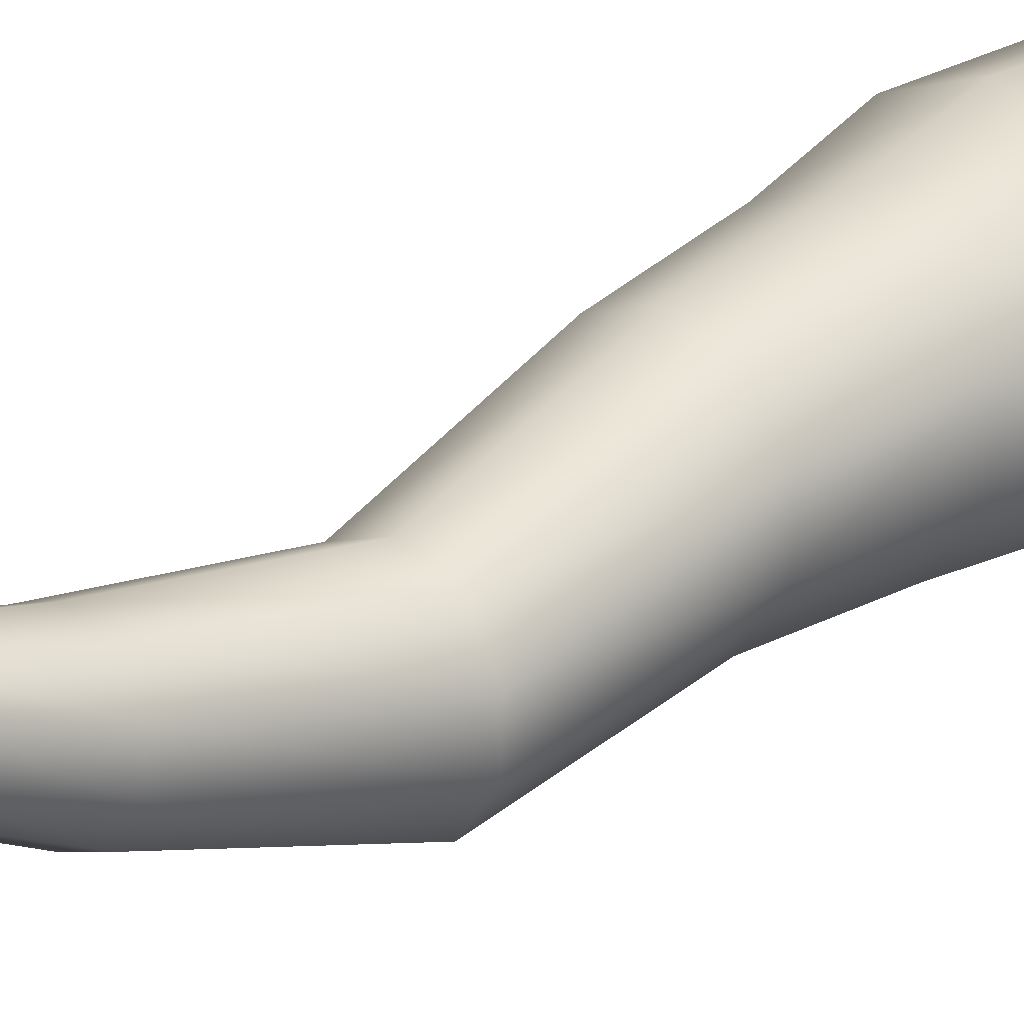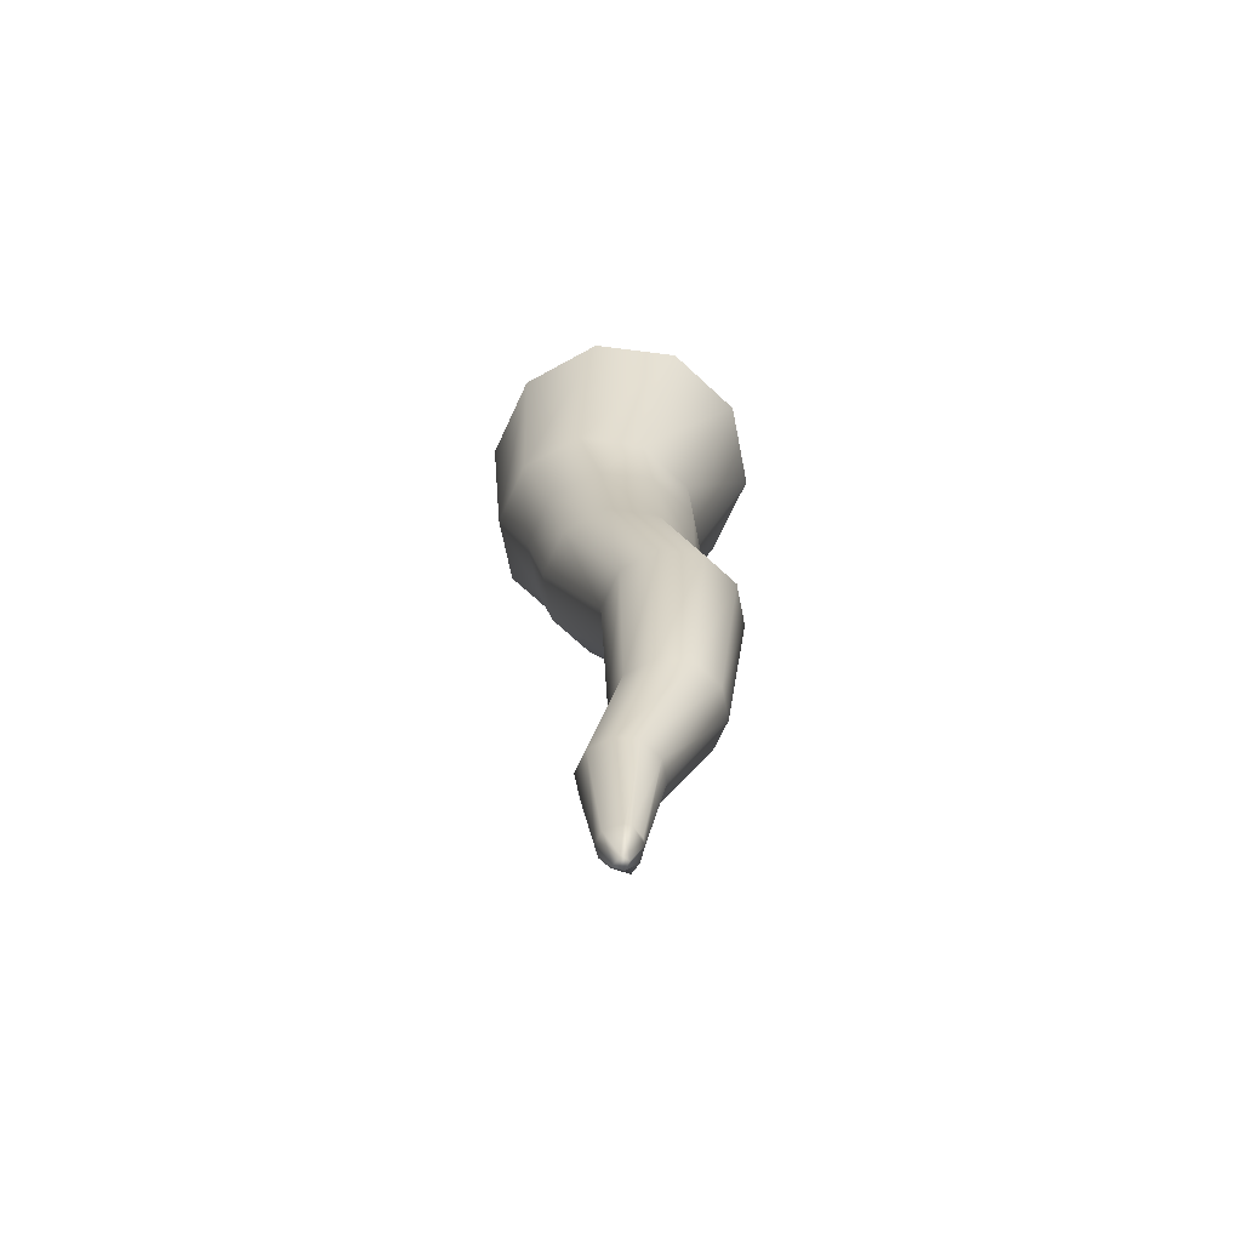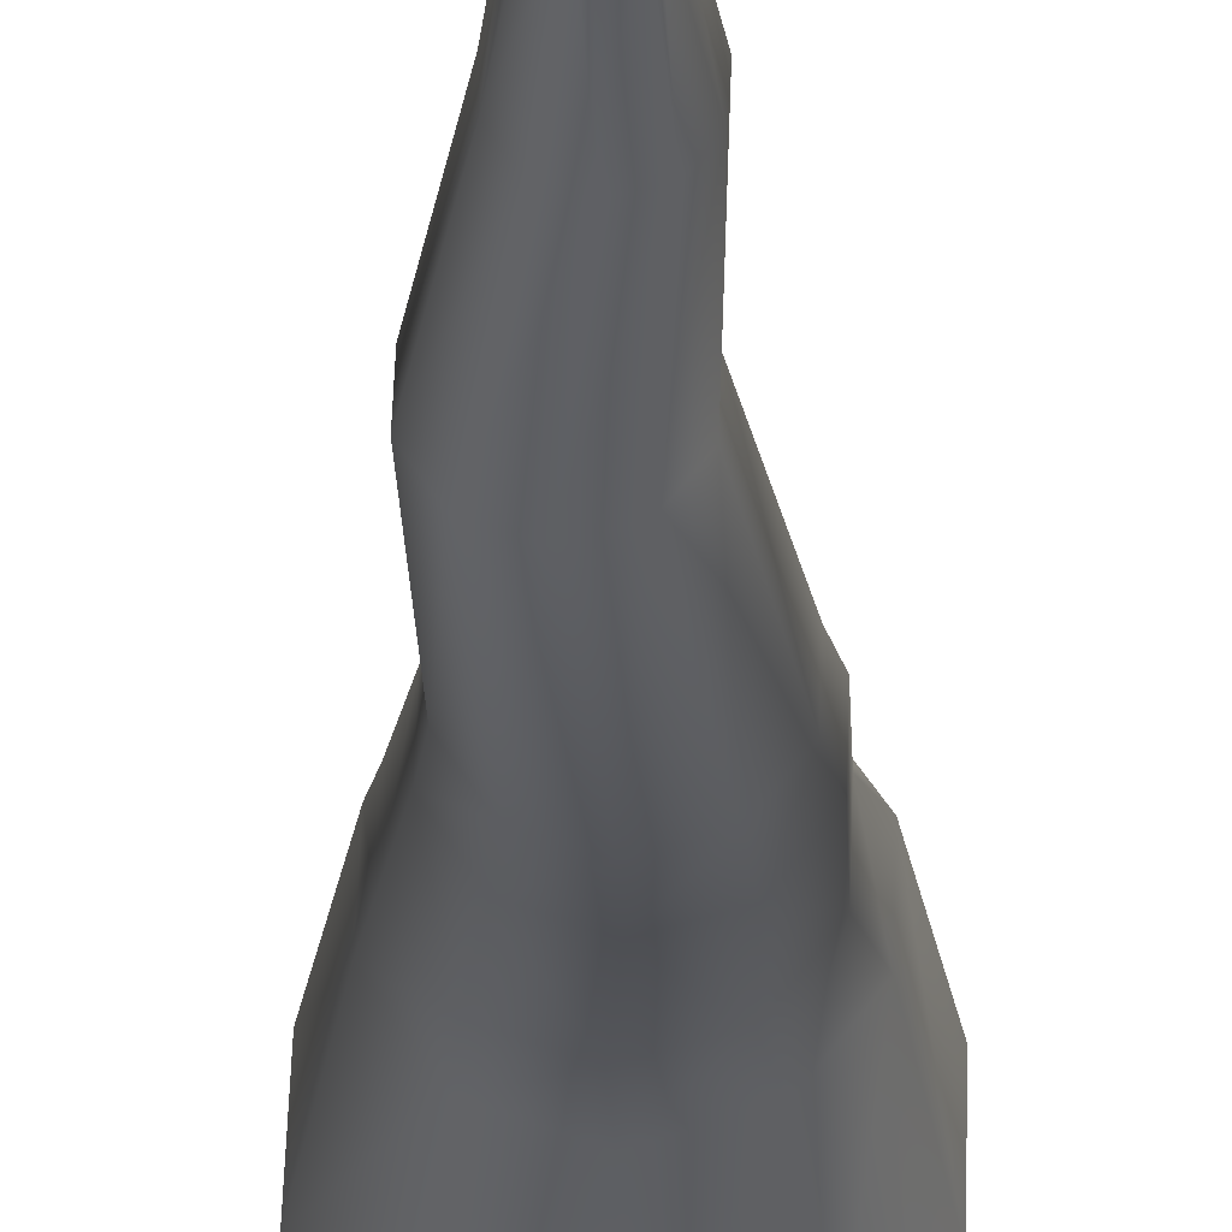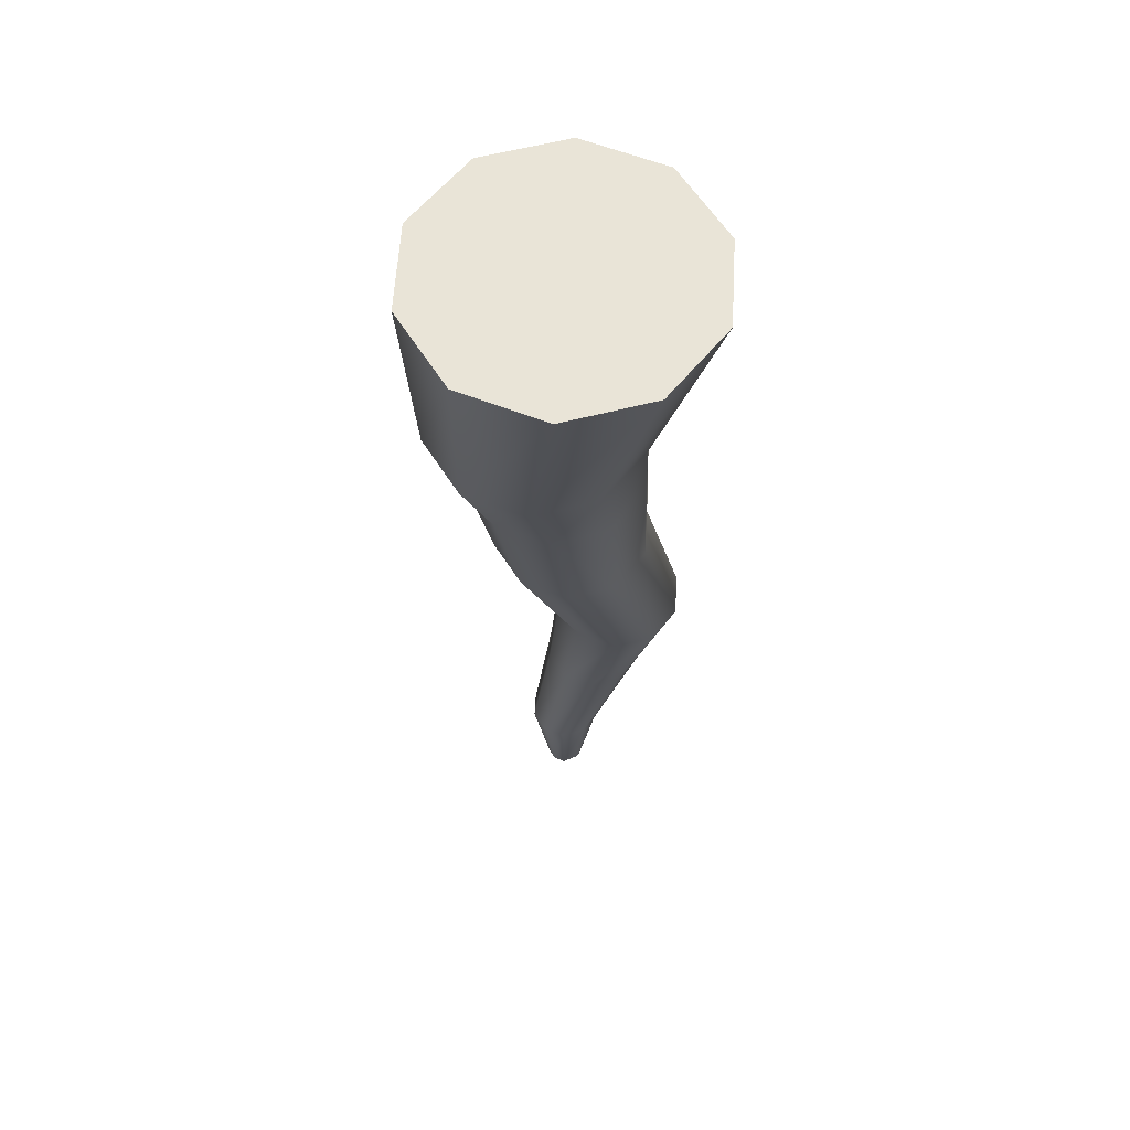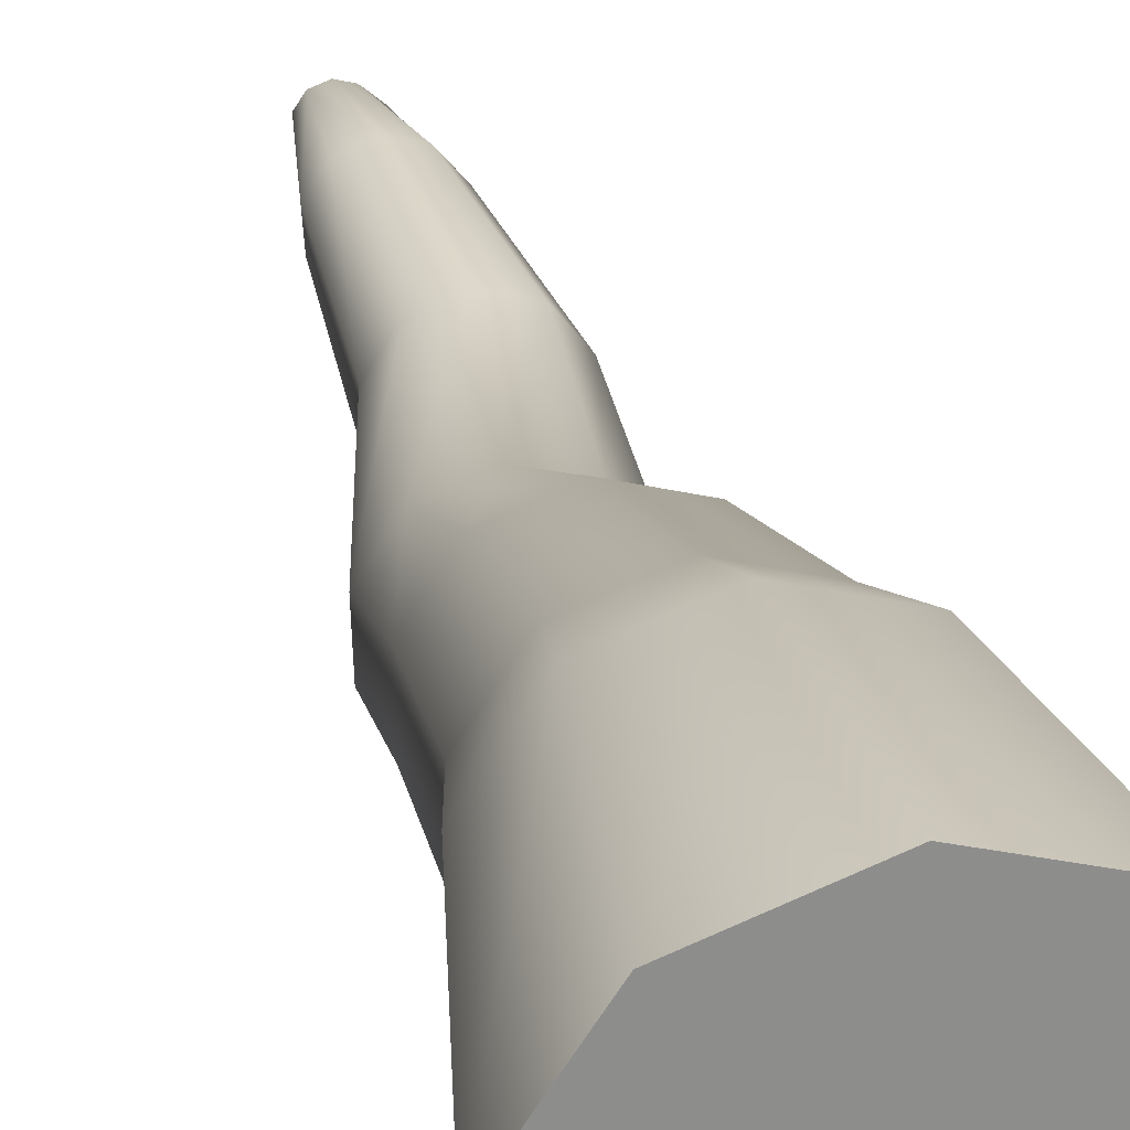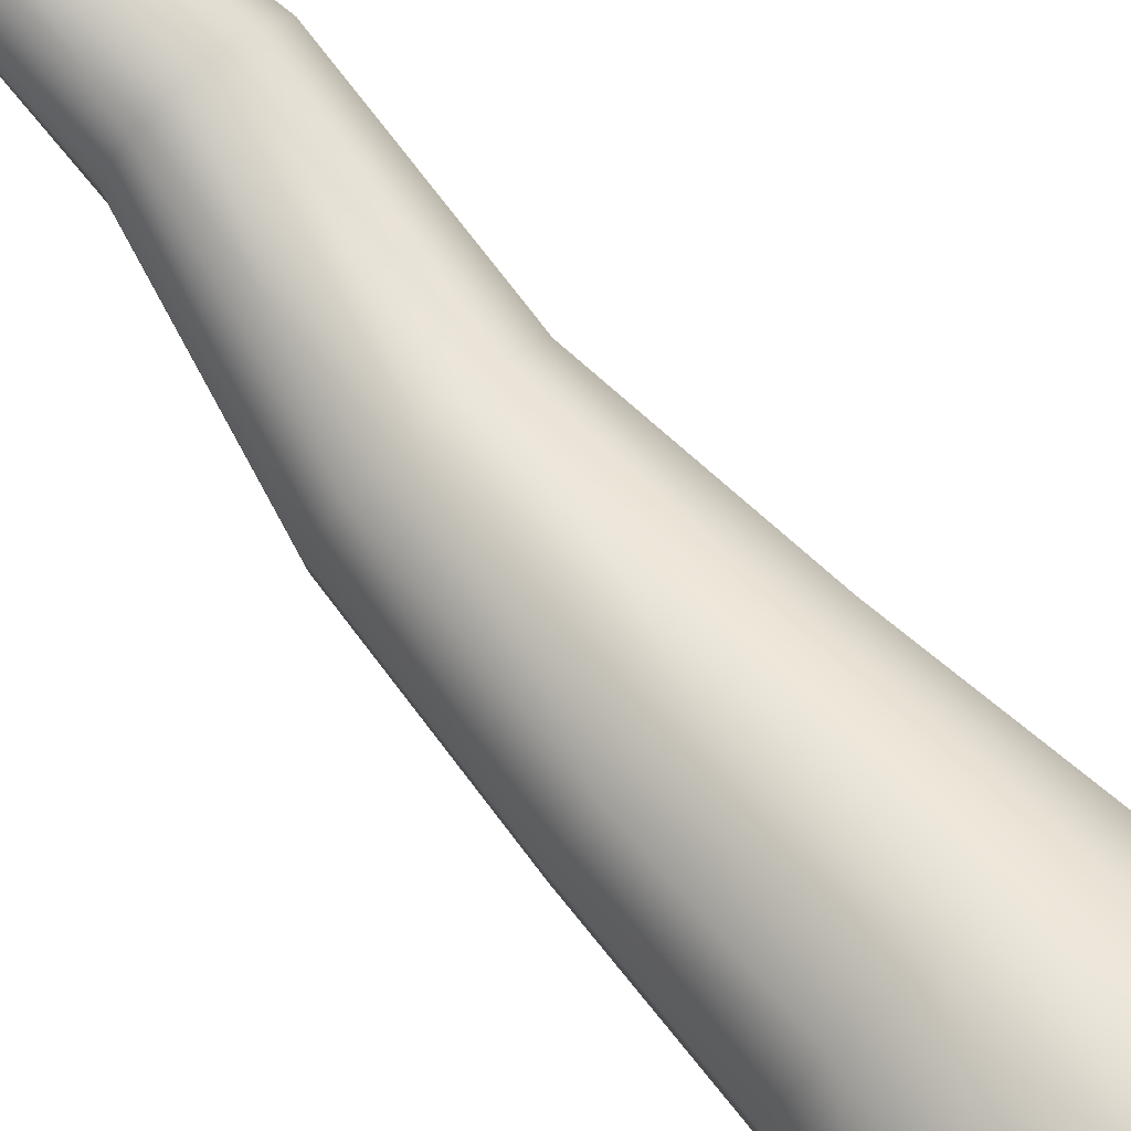
<metadata>
{"format":"obj","ext":"obj","renderer":"f3d","projection":"perspective","resolution":1024,"background":"white","views":[{"elev":17.9,"azim":44.5,"up":"+Z"},{"elev":-68.7,"azim":121.0,"up":"+Y"},{"elev":-26.0,"azim":0.5,"up":"+Z"},{"elev":60.8,"azim":77.4,"up":"+Y"},{"elev":25.8,"azim":167.3,"up":"+Z"},{"elev":79.5,"azim":138.9,"up":"+Z"}]}
</metadata>
<code>
o stalacite_3_Mesh.005
v 0.00086 -1.124 0.02295
v -0.01289 -1.124 0.01901
v -0.02225 -1.124 -0.006379
v -0.009783 -1.124 -0.01909
v 0.01289 -1.124 -0.01901
v 0.0182 -1.124 -0.0141
v 0.02225 -1.124 0.006379
v 0.01428 -1.124 0.01813
v 0.006444 -1e-06 0.1719
v -0.09655 0 0.1424
v -0.1627 0 0.05848
v -0.1667 0 -0.04778
v -0.107 0 -0.1358
v -0.006445 0 -0.1719
v 0.09655 0 -0.1424
v 0.1627 0 -0.05848
v 0.1667 0 0.04778
v 0.107 0 0.1358
v 0.006526 -1.155 -0.003608
v 0.001261 -1.155 0.007646
v -0.002482 -1.155 -0.007794
v -0.008508 -1.155 0.001093
v 0.001991 -0 0.05313
v -0.001992 -0 -0.05313
v -0.02729 -1.126 0.006043
v -0.001496 -1.126 -0.02179
v -0.01645 -0.8476 0.0169
v 0.01903 -0.8476 0.004145
v 0.04009 -0.8476 -0.02691
v 0.03868 -0.8476 -0.0644
v 0.01535 -0.8476 -0.09401
v -0.02099 -0.8476 -0.1044
v -0.05647 -0.8476 -0.09168
v -0.07752 -0.8476 -0.06062
v -0.07612 -0.8476 -0.02313
v -0.05279 -0.8476 0.006479
v 0.001654 -0.9855 0.04413
v -0.02478 -0.9855 0.03655
v -0.04342 -0.9861 0.01448
v -0.04278 -0.9855 -0.01226
v -0.02611 -0.9855 -0.03514
v -0.001845 -0.9861 -0.04378
v 0.02478 -0.9855 -0.03655
v 0.0407 -0.9855 -0.0169
v 0.04278 -0.9855 0.01226
v 0.02746 -0.9855 0.03485
v 0.007637 -0.6644 0.009807
v -0.03874 -0.6644 -0.003489
v -0.06852 -0.6644 -0.04128
v -0.07031 -0.6644 -0.08912
v -0.04344 -0.6644 -0.1288
v 0.001833 -0.6644 -0.145
v 0.04821 -0.6644 -0.1317
v 0.07798 -0.6644 -0.09394
v 0.07978 -0.6644 -0.0461
v 0.05291 -0.6644 -0.006467
v 0.009108 -0.4814 0.08659
v -0.0466 -0.4814 0.07062
v -0.08236 -0.4814 0.02523
v -0.08452 -0.4814 -0.03224
v -0.05224 -0.4814 -0.07984
v 0.002137 -0.4814 -0.09939
v 0.05785 -0.4814 -0.08342
v 0.09361 -0.4814 -0.03803
v 0.09576 -0.4814 0.01944
v 0.06349 -0.4814 0.06705
v 0.006373 -0.2323 0.1582
v 0.08053 -0.2323 0.1315
v 0.1246 -0.2323 0.06662
v 0.1216 -0.2323 -0.01176
v 0.07284 -0.2323 -0.07366
v -0.003134 -0.2323 -0.09544
v -0.0773 -0.2323 -0.06878
v -0.1213 -0.2323 -0.003863
v -0.1184 -0.2323 0.07452
v -0.0696 -0.2323 0.1364
v 0.001332 -0.3391 0.1169
v -0.06309 -0.3391 0.09847
v -0.1044 -0.3391 0.04598
v -0.1069 -0.3391 -0.02047
v -0.06961 -0.3391 -0.07551
v -0.006729 -0.3391 -0.09811
v 0.05769 -0.3391 -0.07965
v 0.09904 -0.3391 -0.02716
v 0.1015 -0.3391 0.03929
v 0.06421 -0.3391 0.09433
f 1 37 38 2
f 2 38 39 25
f 4 3 40 41
f 4 41 42 26
f 6 5 43 44
f 7 6 44 45
f 8 7 45 46
f 8 46 37 1
f 36 27 47 48
f 35 36 48 49
f 34 35 49 50
f 33 34 50 51
f 32 33 51 52
f 31 32 52 53
f 30 31 53 54
f 29 30 54 55
f 28 29 55 56
f 27 28 56 47
f 57 77 78 58
f 58 78 79 59
f 59 79 80 60
f 60 80 81 61
f 61 81 82 62
f 62 82 83 63
f 63 83 84 64
f 64 84 85 65
f 65 85 86 66
f 66 86 77 57
f 76 67 9 10
f 75 76 10 11
f 74 75 11 12
f 73 74 12 13
f 72 73 13 14
f 71 72 14 15
f 70 71 15 16
f 69 70 16 17
f 68 69 17 18
f 67 68 18 9
f 9 18 17 23
f 3 22 2 25
f 4 21 22 3
f 19 6 7
f 20 19 7 8
f 1 20 8
f 21 5 6 19
f 22 21 19 20
f 2 22 20 1
f 5 21 4 26
f 9 23 11 10
f 23 17 16 24
f 11 23 24 12
f 24 16 15 14
f 12 24 14 13
f 25 39 40 3
f 5 26 42 43
f 38 37 27 36
f 39 38 36 35
f 40 39 35 34
f 41 40 34 33
f 42 41 33 32
f 43 42 32 31
f 44 43 31 30
f 45 44 30 29
f 46 45 29 28
f 37 46 28 27
f 48 47 57 58
f 49 48 58 59
f 50 49 59 60
f 51 50 60 61
f 52 51 61 62
f 53 52 62 63
f 54 53 63 64
f 55 54 64 65
f 56 55 65 66
f 47 56 66 57
f 78 77 67 76
f 79 78 76 75
f 80 79 75 74
f 81 80 74 73
f 82 81 73 72
f 83 82 72 71
f 84 83 71 70
f 85 84 70 69
f 86 85 69 68
f 77 86 68 67

</code>
